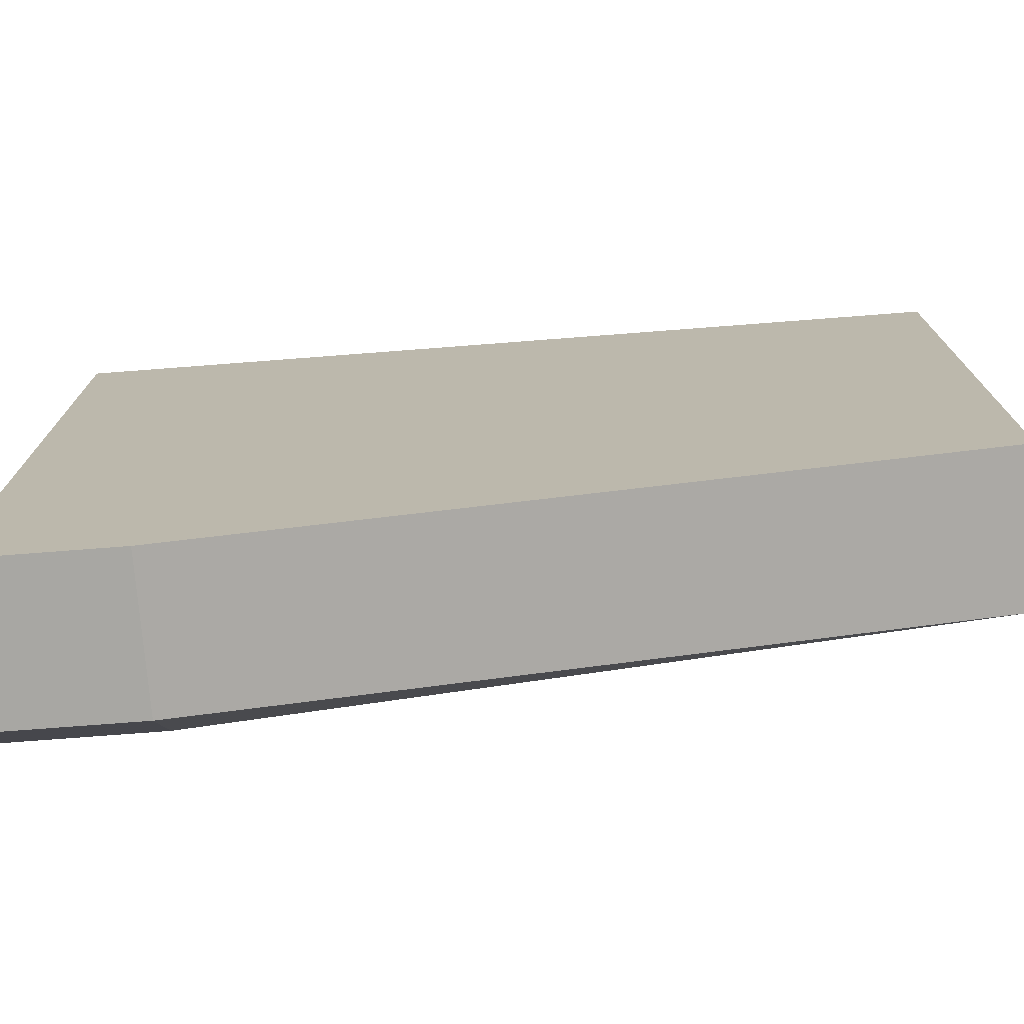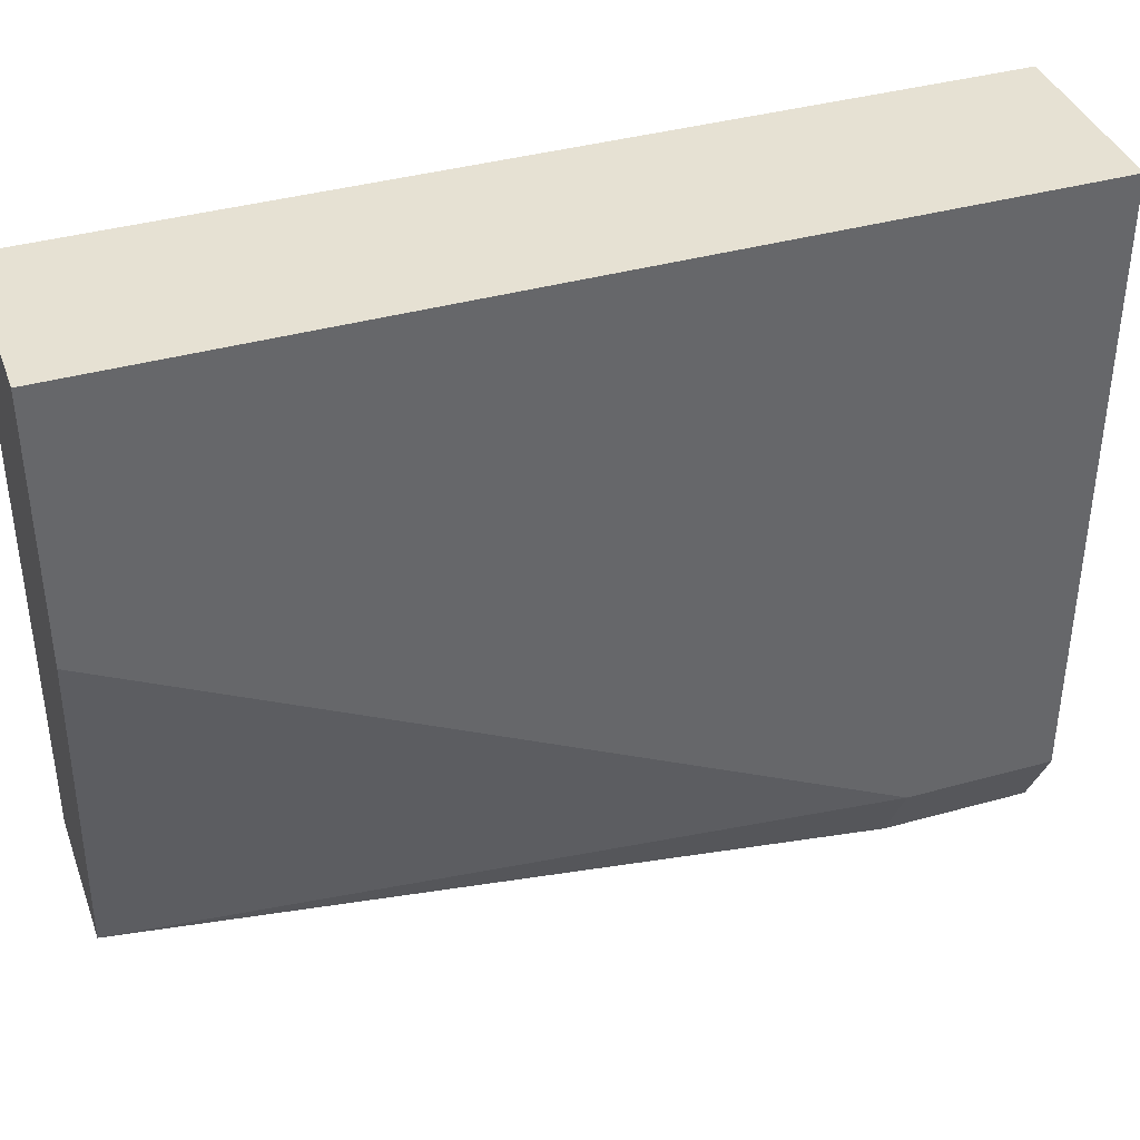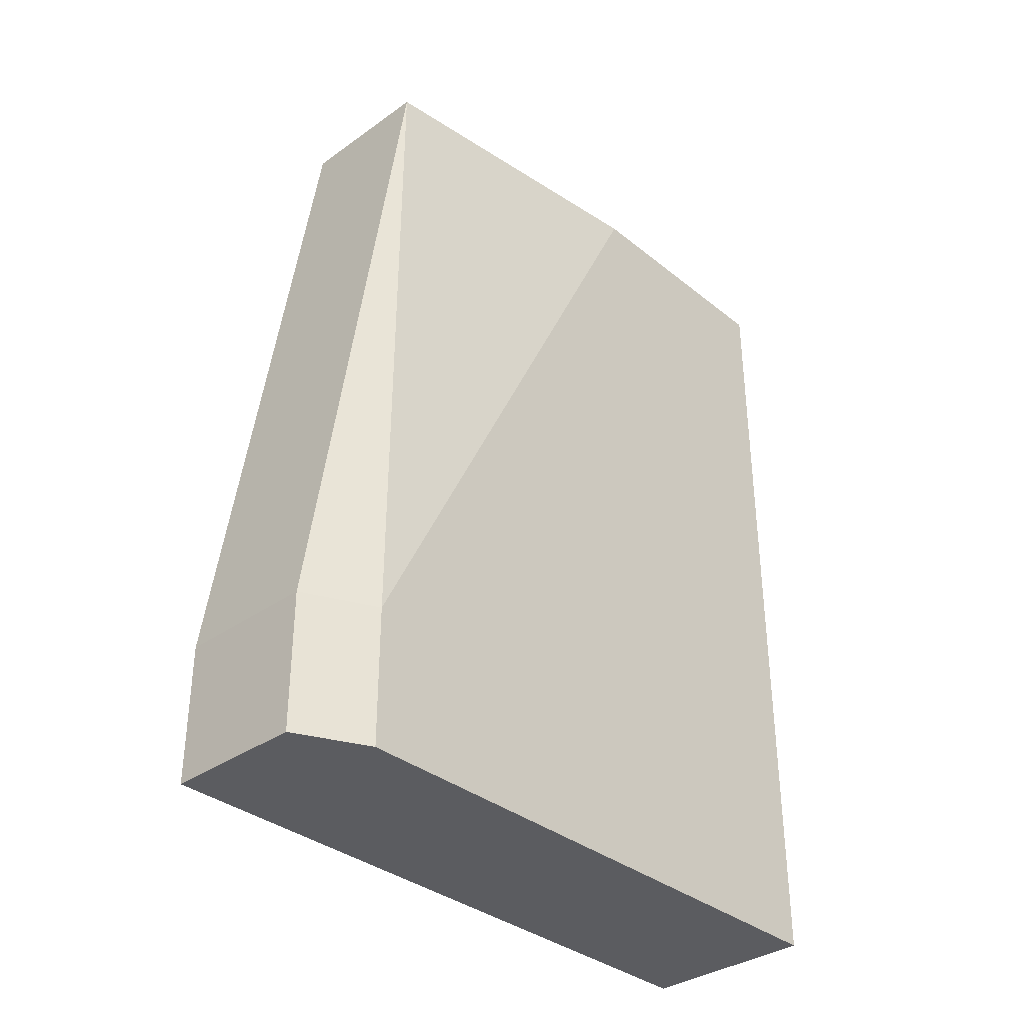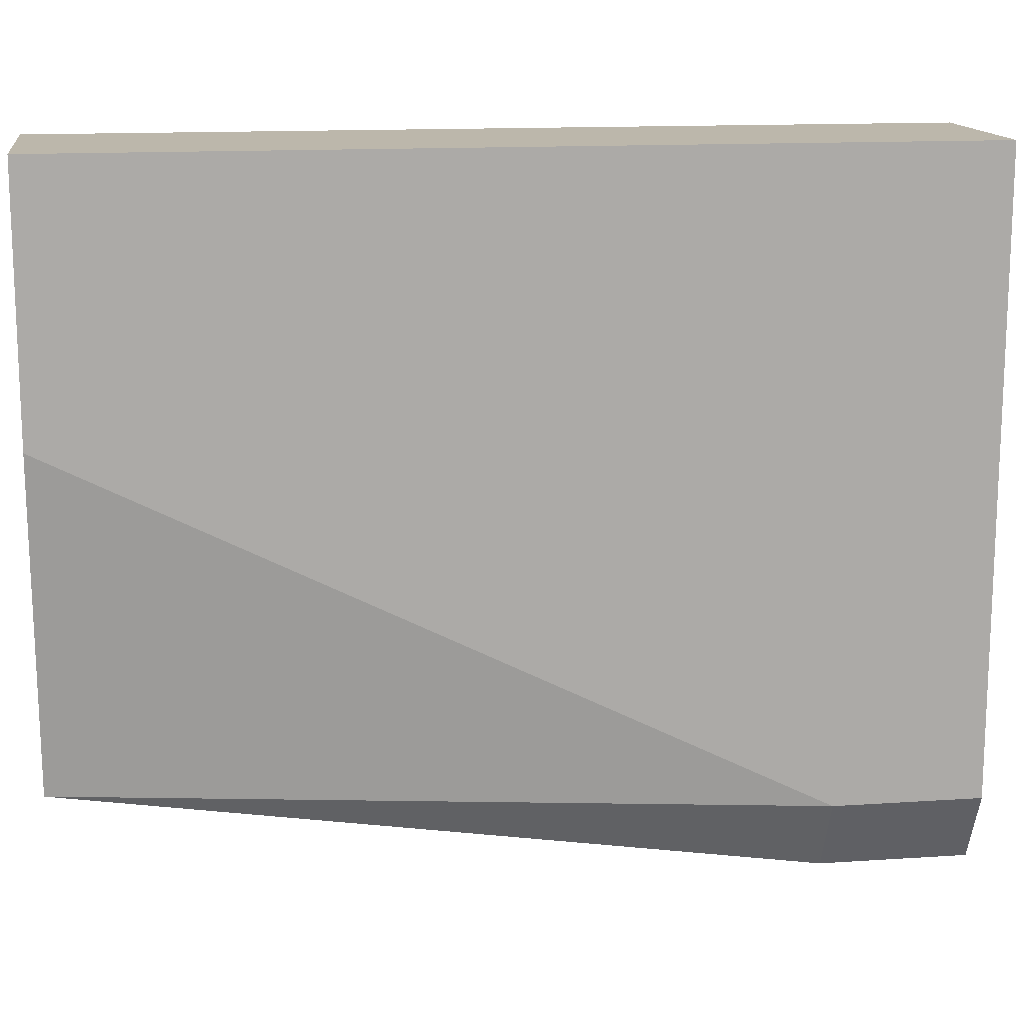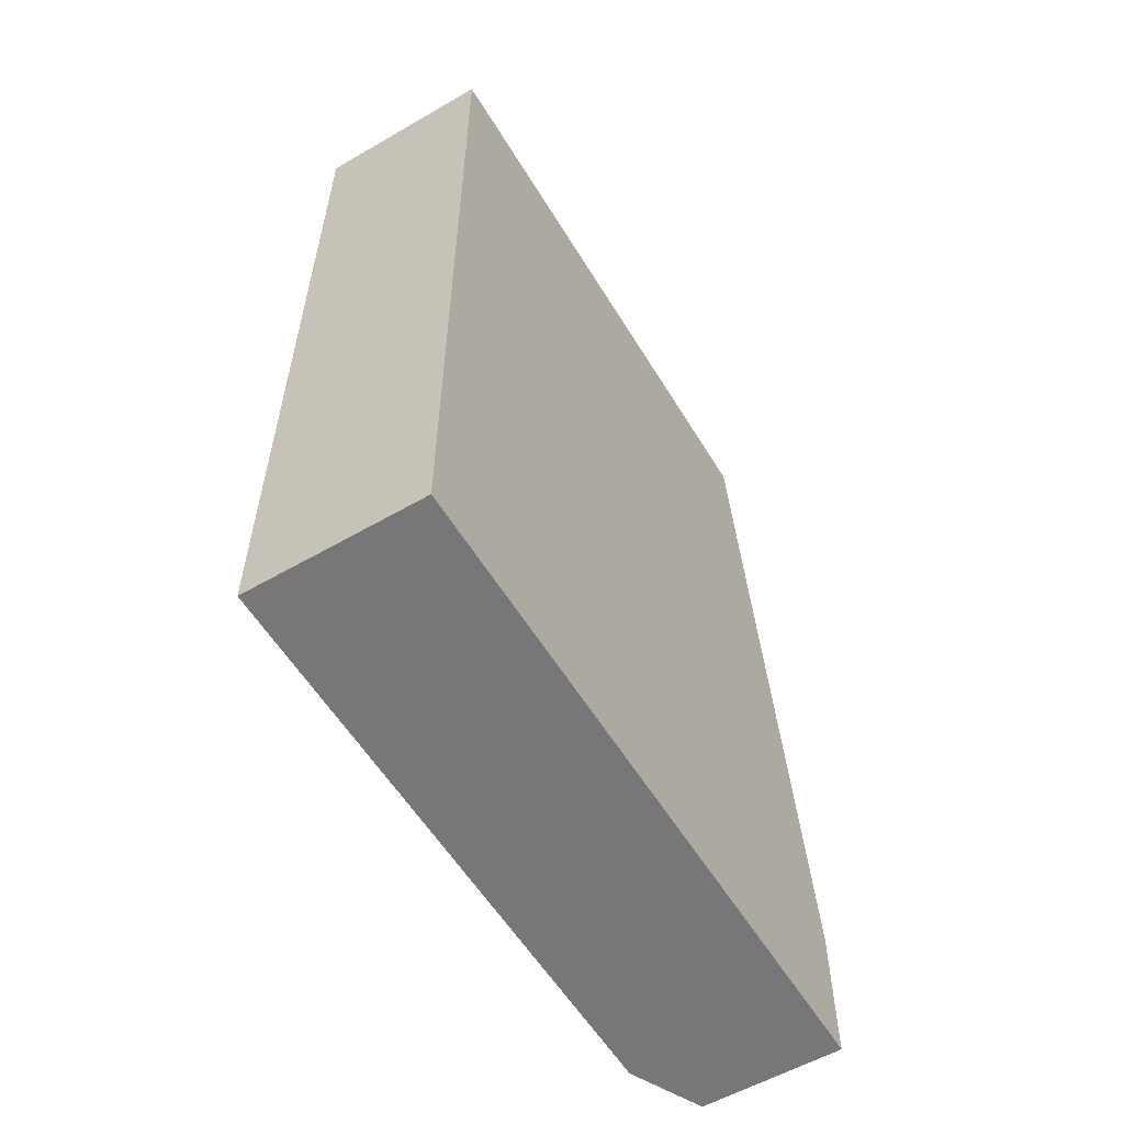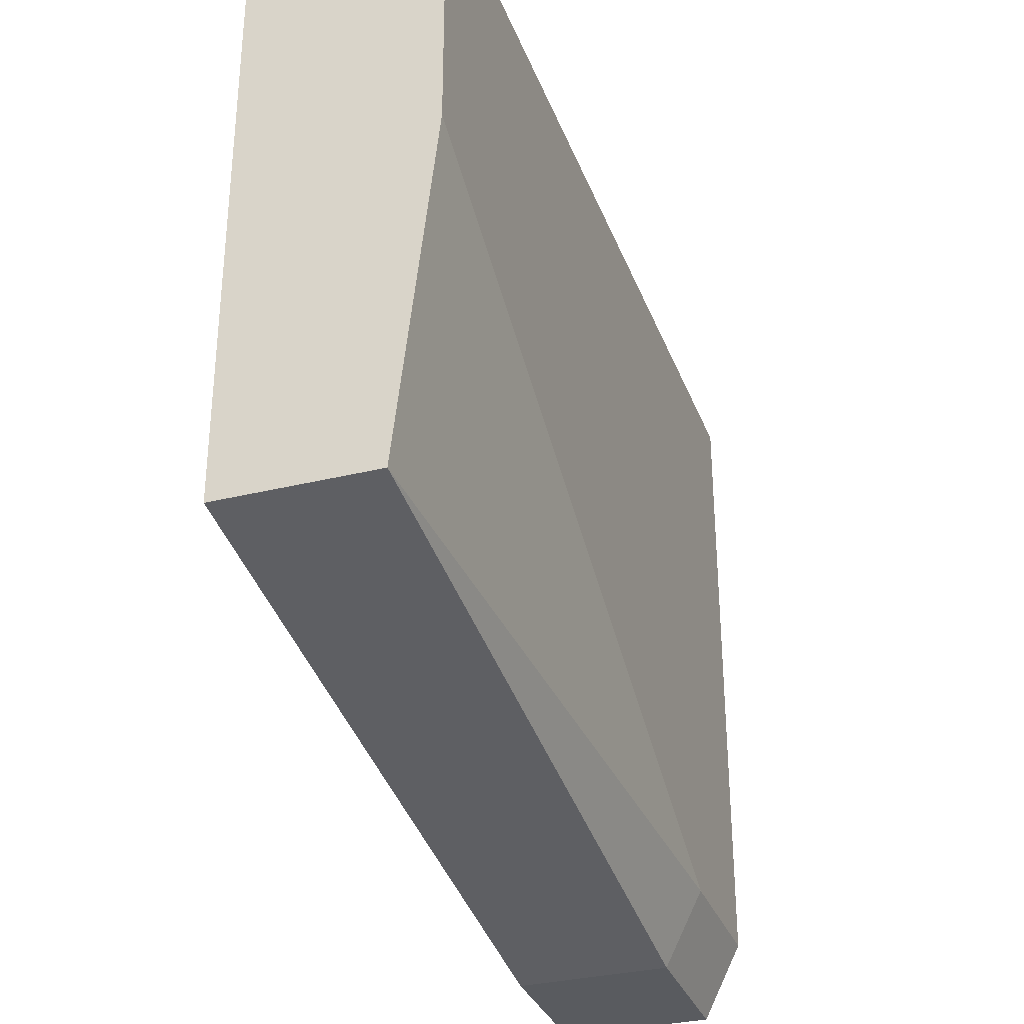
<metadata>
{"format":"obj","ext":"obj","renderer":"f3d","projection":"perspective","resolution":1024,"background":"white","views":[{"elev":-74.5,"azim":-85.6,"up":"+Y"},{"elev":38.9,"azim":70.7,"up":"+Y"},{"elev":-35.0,"azim":43.3,"up":"+Z"},{"elev":14.3,"azim":81.7,"up":"+Y"},{"elev":-57.2,"azim":-149.0,"up":"+Z"},{"elev":-32.5,"azim":18.9,"up":"+Y"}]}
</metadata>
<code>
v -0.03157 0.001813 -0.002137
v -0.03157 0.001813 -0.02303
v -0.03157 -0.01473 -0.01955
v -0.03157 -0.01473 -0.02303
v -0.03157 -0.01211 -0.002137
v -0.02809 -0.01473 -0.01955
v -0.02809 -0.01473 -0.02303
v -0.02809 -0.01211 -0.002137
v -0.02722 0.001813 -0.002137
v -0.02722 0.001813 -0.02303
v -0.02722 -0.01299 -0.01955
v -0.02722 -0.01299 -0.02303
v -0.02722 -0.004281 -0.002137
f 6 5 3
f 7 4 10
f 1 4 5
f 13 1 5
f 10 4 2
f 1 10 2
f 4 1 2
f 13 5 8
f 13 10 9
f 1 13 9
f 10 1 9
f 7 10 12
f 10 13 12
f 4 7 6
f 8 5 6
f 7 12 6
f 13 8 11
f 12 13 11
f 8 6 11
f 6 12 11
f 5 4 3
f 4 6 3

</code>
